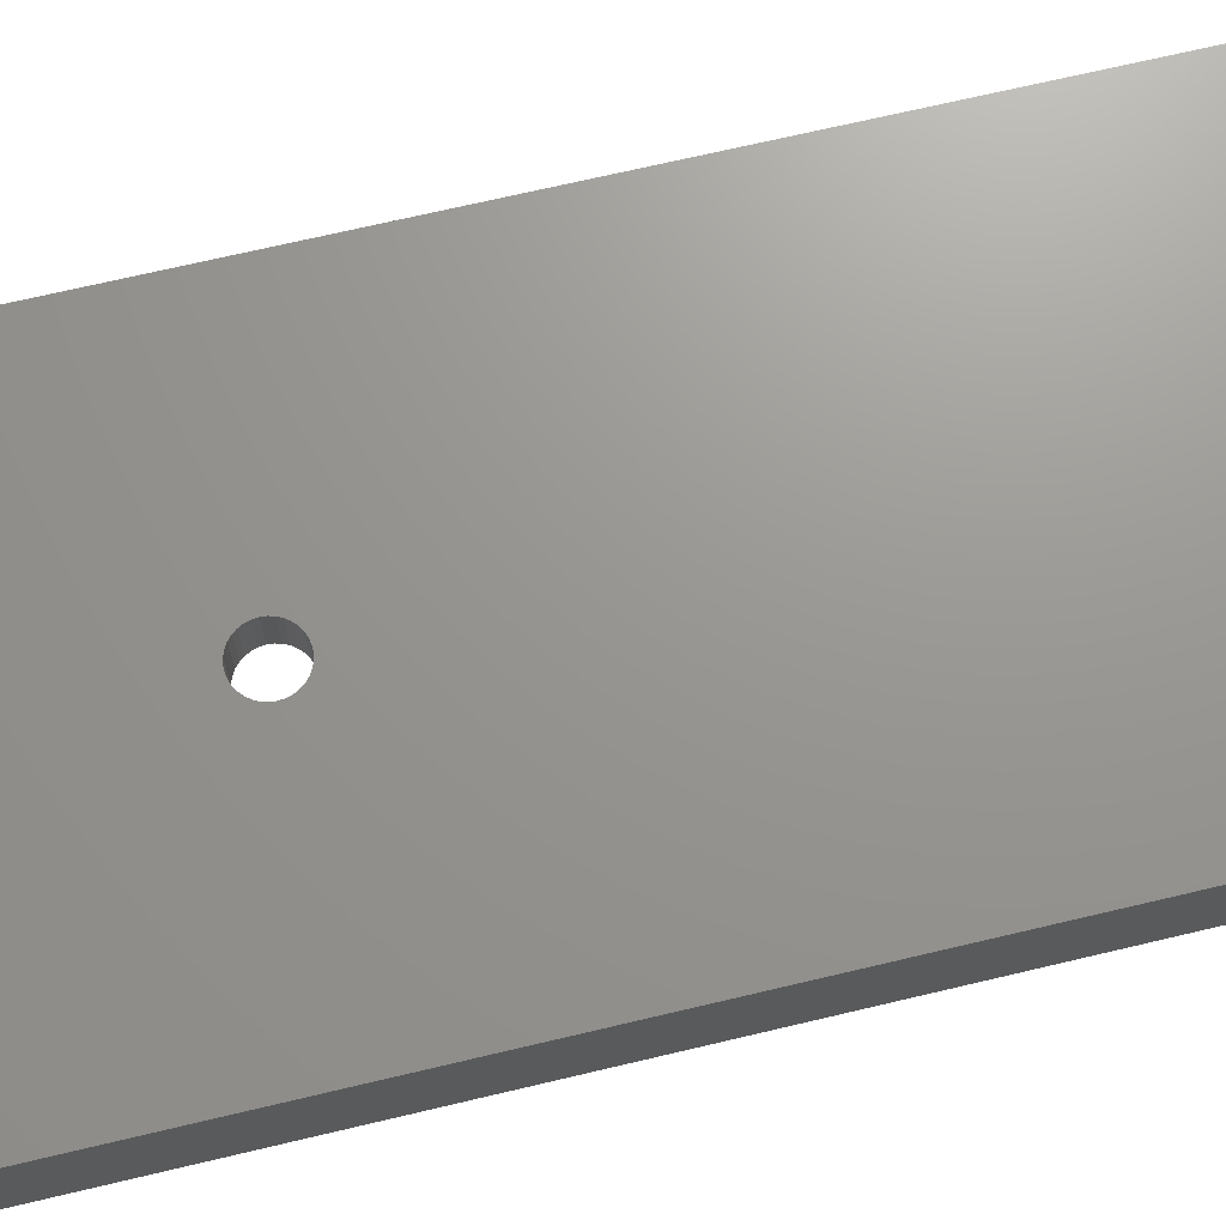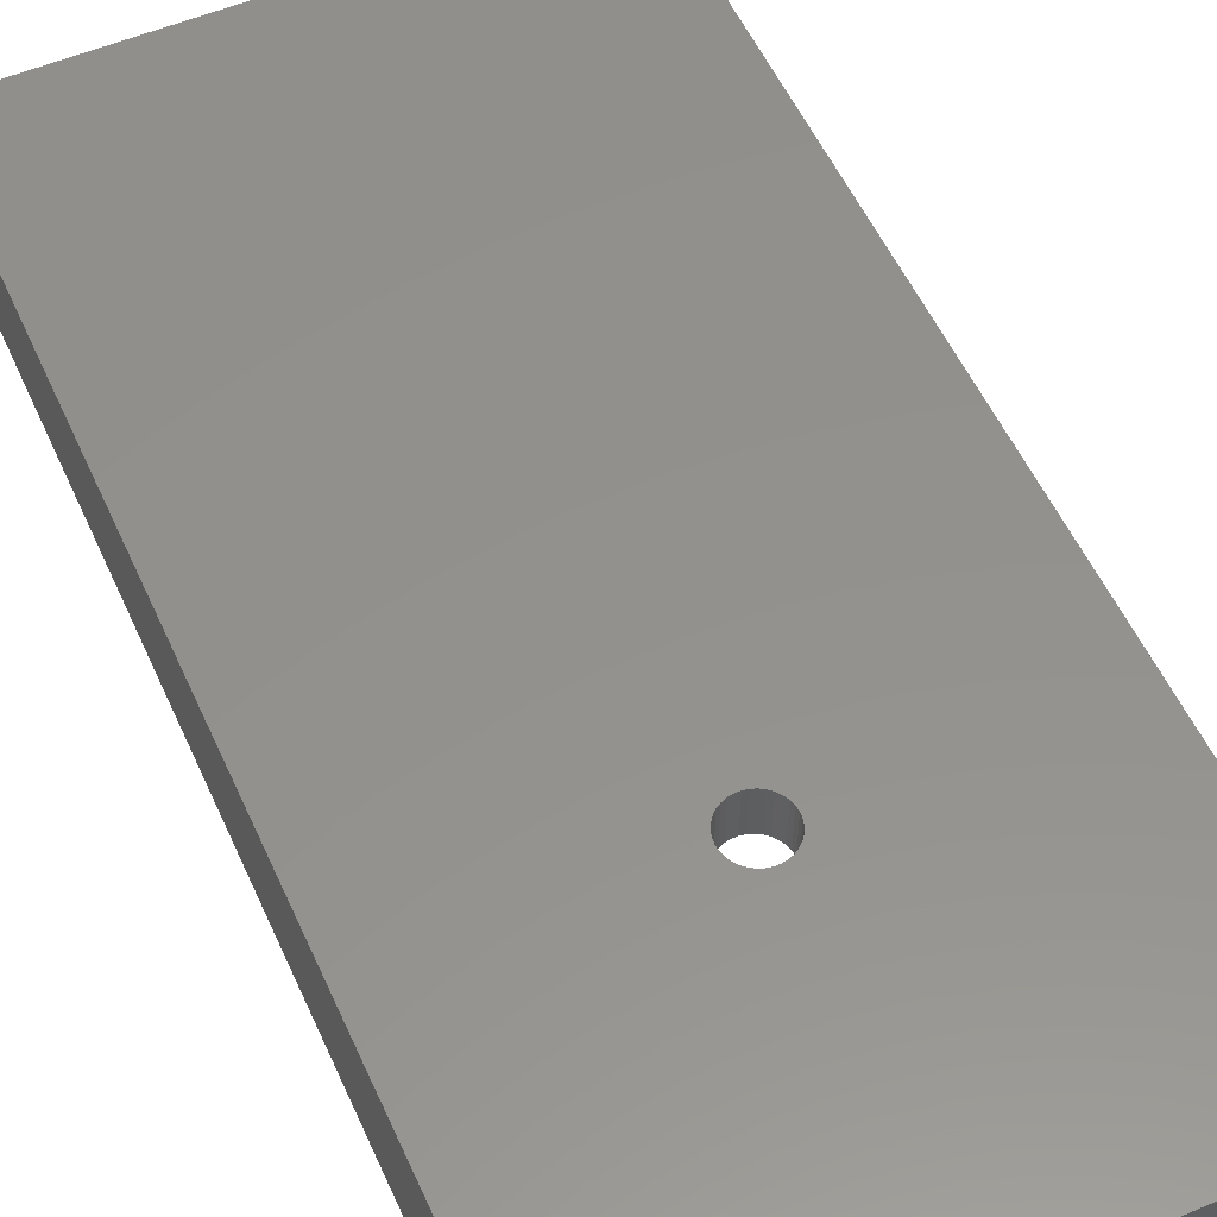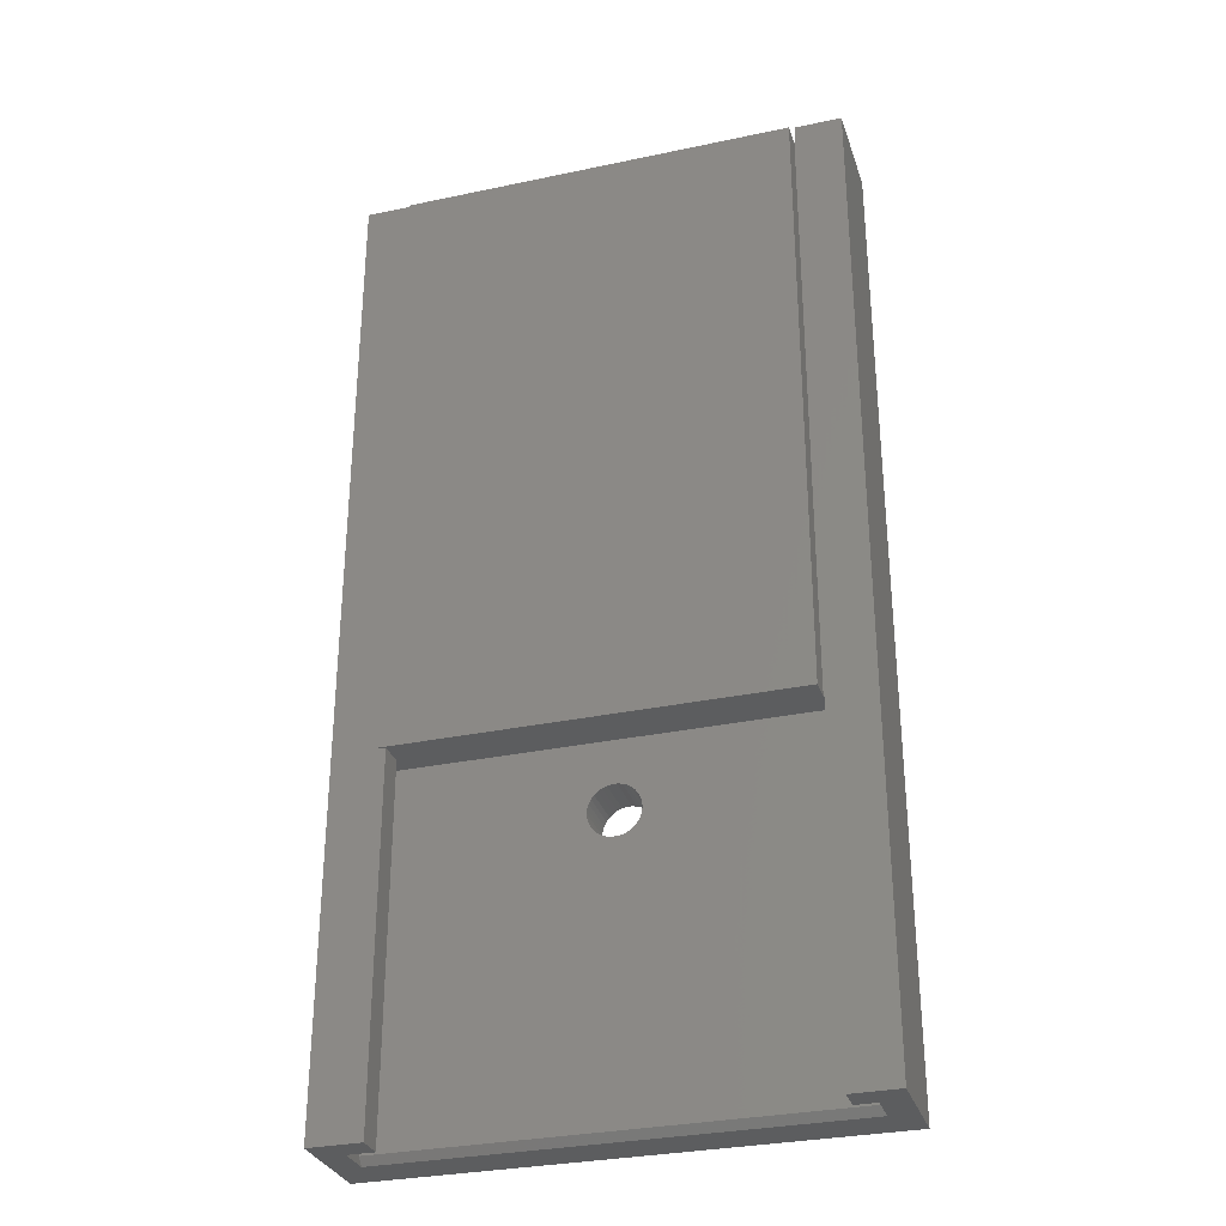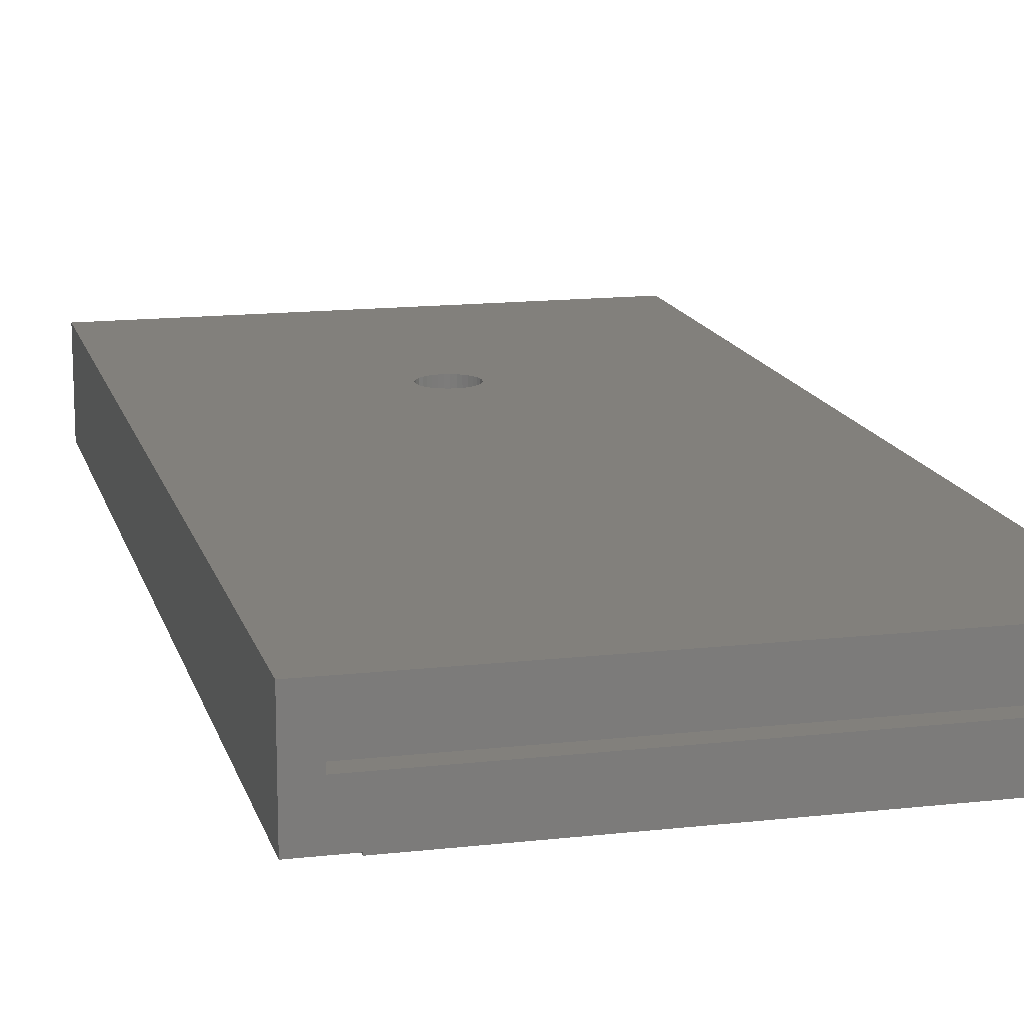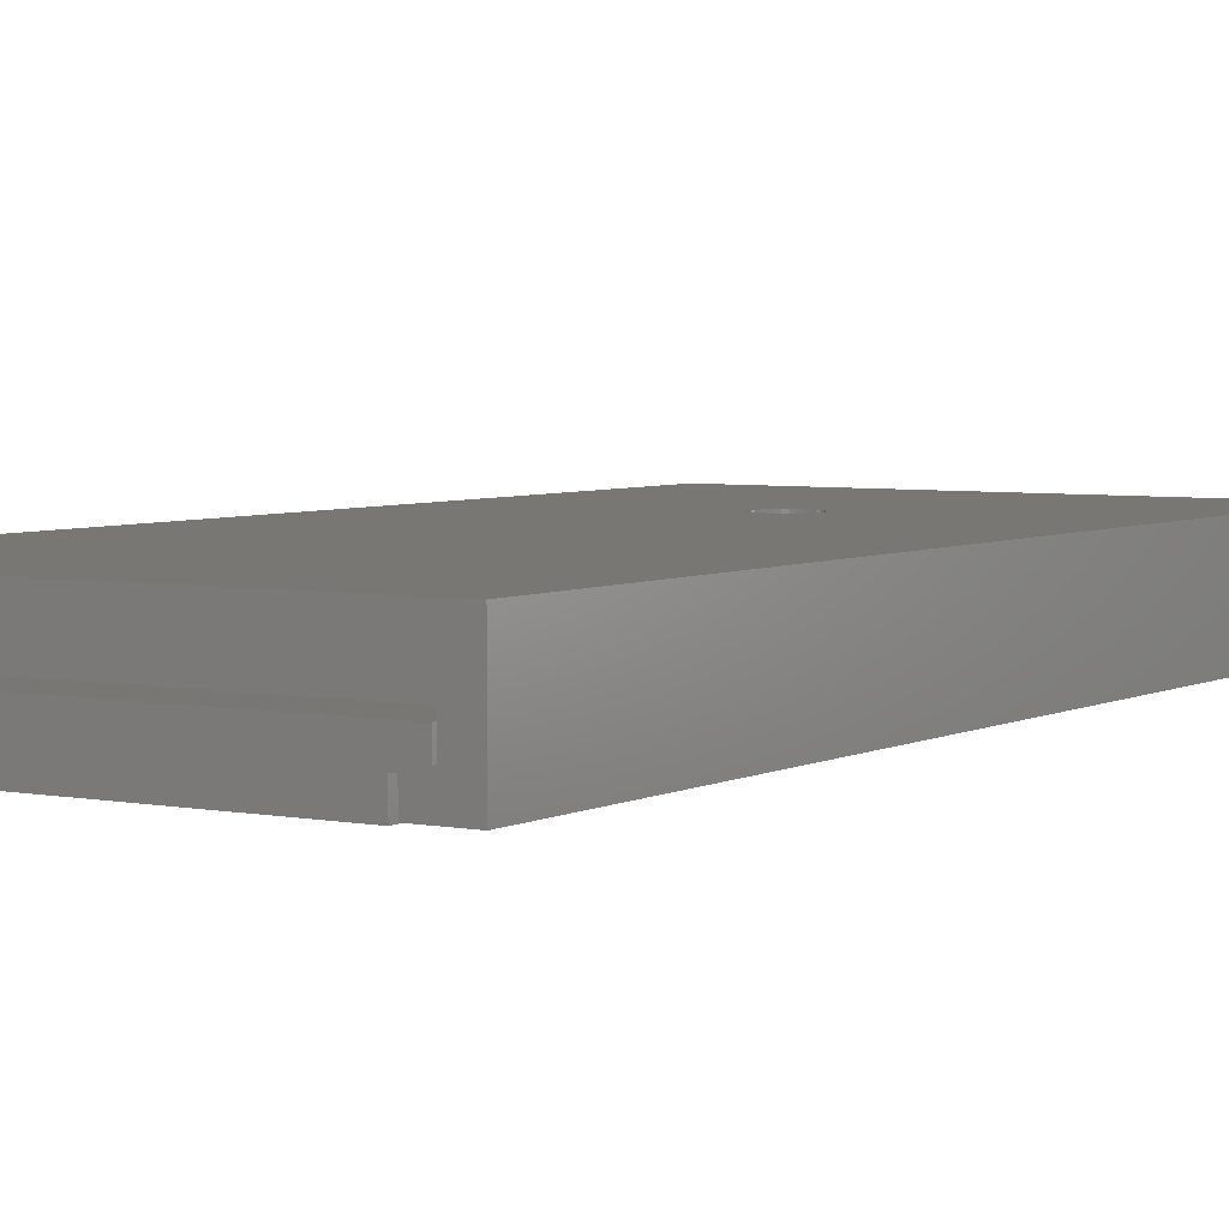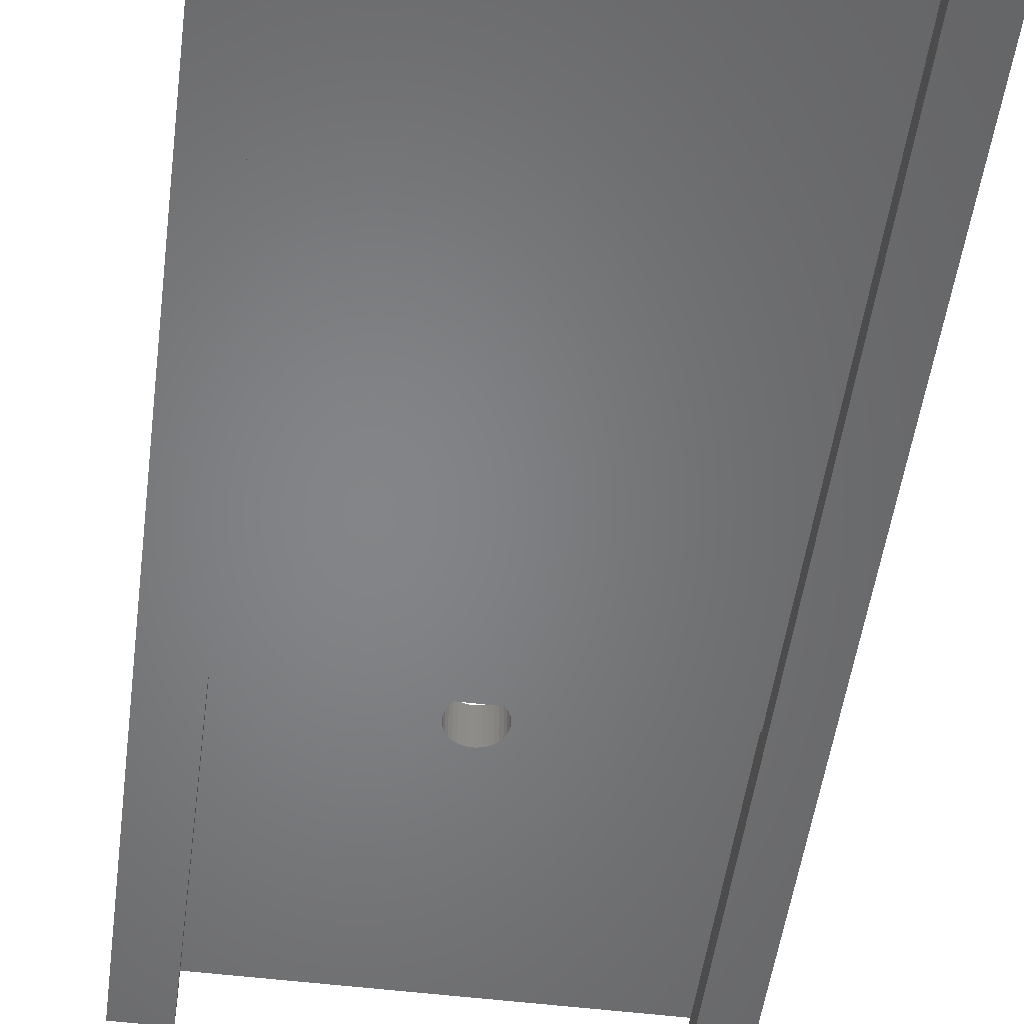
<metadata>
{"format":"stl","ext":"stl","renderer":"f3d","projection":"perspective","resolution":1024,"background":"white","views":[{"elev":70.3,"azim":-103.3,"up":"+Y"},{"elev":54.9,"azim":155.9,"up":"+Y"},{"elev":-30.9,"azim":16.9,"up":"+Z"},{"elev":14.6,"azim":-13.9,"up":"+Y"},{"elev":4.6,"azim":32.4,"up":"+Y"},{"elev":-52.2,"azim":-7.6,"up":"+Y"}]}
</metadata>
<code>
# stl→obj: 114 verts, 232 faces
v -0.2656 0 0.75
v -0.2373 0.04893 0.75
v -0.2656 0.1078 0.75
v -0.2167 0 0.75
v 0.2422 0.04893 0.75
v -0.2167 -0.002056 0.75
v 0.2734 0 0.75
v 0.2734 0.1078 0.75
v 0.2451 0.05674 0.75
v 0.2451 0.02837 0.75
v 0.2224 0.02344 0.75
v 0.2224 0 0.75
v 0.2167 0.02344 0.75
v 0.2422 0.02837 0.75
v 0.2167 -0.002056 0.75
v 0.006743 0.05674 0.75
v 0.006743 0.1078 0.75
v -0.2373 0.05674 0.75
v 0.2167 -0.002056 0.07031
v 0.2167 0.02344 0.07031
v -0.2167 -0.002056 0.07031
v -0.2167 0 0.07031
v 0.2224 0.02344 0.07031
v 0.2422 0.02837 0.07031
v 0.2422 0.04893 0.07031
v -0.2373 0.04893 0.07031
v 0.2224 0.02837 0.07031
v -0.2089 0.02837 0.07031
v -0.2089 0 0.07031
v -0.2373 0.02837 0.07031
v 0.2224 0.02837 -0.3203
v 0.2224 0 -0.3203
v -0.2656 0 -0.3203
v -0.2089 0 -0.3203
v -0.2089 0.02837 -0.3203
v -0.2373 0.05674 -0.3125
v -0.2373 0.02837 -0.3203
v -0.2373 0.06456 -0.3203
v 0.2451 0.02837 -0.3203
v 0.001644 0.1078 0.02751
v -0.003368 0.05674 0.02658
v -0.003368 0.1078 0.02658
v -0.008122 0.05674 0.02473
v -0.008122 0.1078 0.02473
v -0.01246 0.05674 0.02205
v -0.01246 0.1078 0.02205
v -0.01623 0.05674 0.01862
v -0.01623 0.1078 0.01862
v -0.0193 0.05674 0.01455
v -0.0193 0.1078 0.01455
v -0.02157 0.05674 0.009982
v -0.02157 0.1078 0.009982
v -0.02297 0.05674 0.005077
v -0.02297 0.1078 0.005077
v -0.02344 0.05674 1.015e-17
v -0.02344 0.1078 1.015e-17
v 0.001644 0.05674 0.02751
v 0.006743 0.1078 0.02751
v 0.006743 0.05674 0.02751
v 0.01176 0.1078 0.02658
v 0.01176 0.05674 0.02658
v 0.01651 0.1078 0.02473
v 0.01651 0.05674 0.02473
v 0.02085 0.1078 0.02205
v 0.02085 0.05674 0.02205
v 0.02461 0.1078 0.01862
v 0.02461 0.05674 0.01862
v 0.02769 0.1078 0.01455
v 0.02769 0.05674 0.01455
v 0.02996 0.1078 0.009982
v 0.02996 0.05674 0.009982
v 0.03136 0.1078 0.005077
v 0.03136 0.05674 0.005077
v 0.03183 0.1078 -1.015e-17
v 0.03183 0.05674 -1.015e-17
v 0.006743 0.1078 -0.02751
v 0.01176 0.05674 -0.02658
v 0.01176 0.1078 -0.02658
v 0.01651 0.05674 -0.02473
v 0.01651 0.1078 -0.02473
v 0.02085 0.05674 -0.02205
v 0.02085 0.1078 -0.02205
v 0.02461 0.05674 -0.01862
v 0.02461 0.1078 -0.01862
v 0.02769 0.05674 -0.01455
v 0.02769 0.1078 -0.01455
v 0.02996 0.05674 -0.009982
v 0.02996 0.1078 -0.009982
v 0.03136 0.05674 -0.005077
v 0.03136 0.1078 -0.005077
v 0.006743 0.05674 -0.02751
v 0.001644 0.1078 -0.02751
v 0.001644 0.05674 -0.02751
v -0.003368 0.1078 -0.02658
v -0.003368 0.05674 -0.02658
v -0.008122 0.1078 -0.02473
v -0.008122 0.05674 -0.02473
v -0.01246 0.1078 -0.02205
v -0.01246 0.05674 -0.02205
v -0.01623 0.1078 -0.01862
v -0.01623 0.05674 -0.01862
v -0.0193 0.1078 -0.01455
v -0.0193 0.05674 -0.01455
v -0.02157 0.1078 -0.009982
v -0.02157 0.05674 -0.009982
v -0.02297 0.1078 -0.005077
v -0.02297 0.05674 -0.005077
v 0.2734 0.1078 -0.3203
v 0.006743 0.1078 -0.3203
v -0.2656 0.1078 -0.3203
v 0.006743 0.05674 -0.3125
v 0.2451 0.05674 -0.3125
v 0.2451 0.06456 -0.3203
v 0.2734 0 -0.3203
f 1 2 3
f 1 4 2
f 4 5 2
f 4 6 5
f 7 8 9
f 7 9 10
f 7 10 11
f 7 11 12
f 13 11 10
f 13 10 14
f 13 14 5
f 13 5 6
f 13 6 15
f 9 8 16
f 16 8 17
f 16 17 18
f 18 17 3
f 18 3 2
f 15 19 13
f 13 19 20
f 6 21 15
f 15 21 19
f 4 22 6
f 6 22 21
f 13 20 11
f 11 20 23
f 14 24 5
f 5 24 25
f 5 25 2
f 2 25 26
f 23 20 27
f 20 28 27
f 29 28 20
f 29 20 19
f 29 19 21
f 29 21 22
f 25 24 27
f 25 27 28
f 25 28 30
f 25 30 26
f 31 23 27
f 12 11 32
f 32 11 23
f 32 23 31
f 33 34 29
f 33 29 22
f 33 22 4
f 33 4 1
f 34 35 29
f 29 35 28
f 18 2 26
f 36 37 38
f 30 37 26
f 26 37 36
f 26 36 18
f 10 24 14
f 31 27 39
f 39 27 24
f 39 24 10
f 35 37 28
f 28 37 30
f 40 41 42
f 42 41 43
f 42 43 44
f 44 43 45
f 44 45 46
f 46 45 47
f 46 47 48
f 48 47 49
f 48 49 50
f 50 49 51
f 50 51 52
f 52 51 53
f 52 53 54
f 54 53 55
f 54 55 56
f 41 40 57
f 57 40 58
f 57 58 59
f 59 58 60
f 59 60 61
f 61 60 62
f 61 62 63
f 63 62 64
f 63 64 65
f 65 64 66
f 65 66 67
f 67 66 68
f 67 68 69
f 69 68 70
f 69 70 71
f 71 70 72
f 71 72 73
f 73 72 74
f 73 74 75
f 76 77 78
f 78 77 79
f 78 79 80
f 80 79 81
f 80 81 82
f 82 81 83
f 82 83 84
f 84 83 85
f 84 85 86
f 86 85 87
f 86 87 88
f 88 87 89
f 88 89 90
f 90 89 75
f 90 75 74
f 77 76 91
f 91 76 92
f 91 92 93
f 93 92 94
f 93 94 95
f 95 94 96
f 95 96 97
f 97 96 98
f 97 98 99
f 99 98 100
f 99 100 101
f 101 100 102
f 101 102 103
f 103 102 104
f 103 104 105
f 105 104 106
f 105 106 107
f 107 106 56
f 107 56 55
f 8 108 90
f 8 90 74
f 8 74 72
f 8 72 70
f 8 70 68
f 8 68 66
f 8 66 64
f 8 64 62
f 8 62 60
f 8 60 58
f 8 58 17
f 108 109 76
f 108 76 78
f 108 78 80
f 108 80 82
f 108 82 84
f 108 84 86
f 108 86 88
f 108 88 90
f 3 17 58
f 3 58 40
f 3 40 42
f 3 42 44
f 3 44 46
f 3 46 48
f 3 48 50
f 3 50 52
f 3 52 54
f 3 54 56
f 3 56 106
f 110 3 106
f 110 106 104
f 110 104 102
f 110 102 100
f 110 100 98
f 110 98 96
f 110 96 94
f 110 94 92
f 110 92 76
f 110 76 109
f 18 36 55
f 18 55 53
f 18 53 51
f 18 51 49
f 18 49 47
f 18 47 45
f 18 45 43
f 18 43 41
f 18 41 57
f 18 57 59
f 18 59 16
f 36 111 91
f 36 91 93
f 36 93 95
f 36 95 97
f 36 97 99
f 36 99 101
f 36 101 103
f 36 103 105
f 36 105 107
f 36 107 55
f 112 9 75
f 112 75 89
f 112 89 87
f 112 87 85
f 112 85 83
f 112 83 81
f 112 81 79
f 112 79 77
f 112 77 91
f 112 91 111
f 9 16 59
f 9 59 61
f 9 61 63
f 9 63 65
f 9 65 67
f 9 67 69
f 9 69 71
f 9 71 73
f 9 73 75
f 111 36 38
f 111 38 113
f 111 113 112
f 109 38 110
f 110 38 37
f 110 37 33
f 33 37 35
f 33 35 34
f 108 38 109
f 38 108 113
f 113 108 114
f 113 114 39
f 39 114 32
f 39 32 31
f 10 9 39
f 39 9 112
f 39 112 113
f 110 33 3
f 3 33 1
f 114 108 7
f 7 108 8
f 32 114 12
f 12 114 7

</code>
